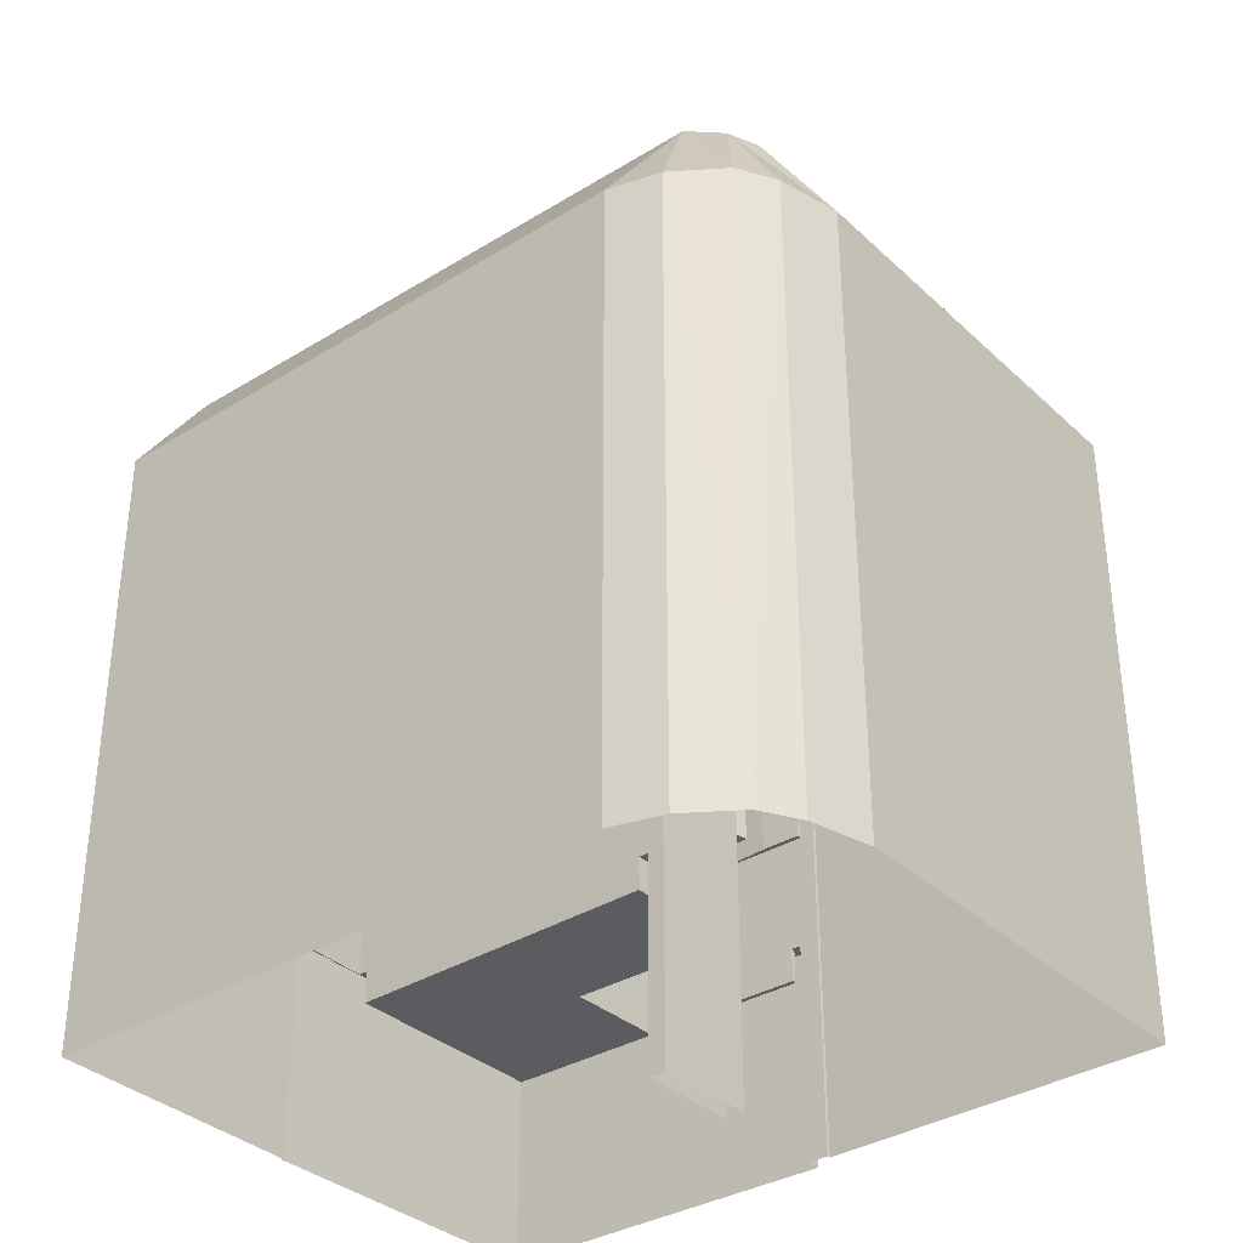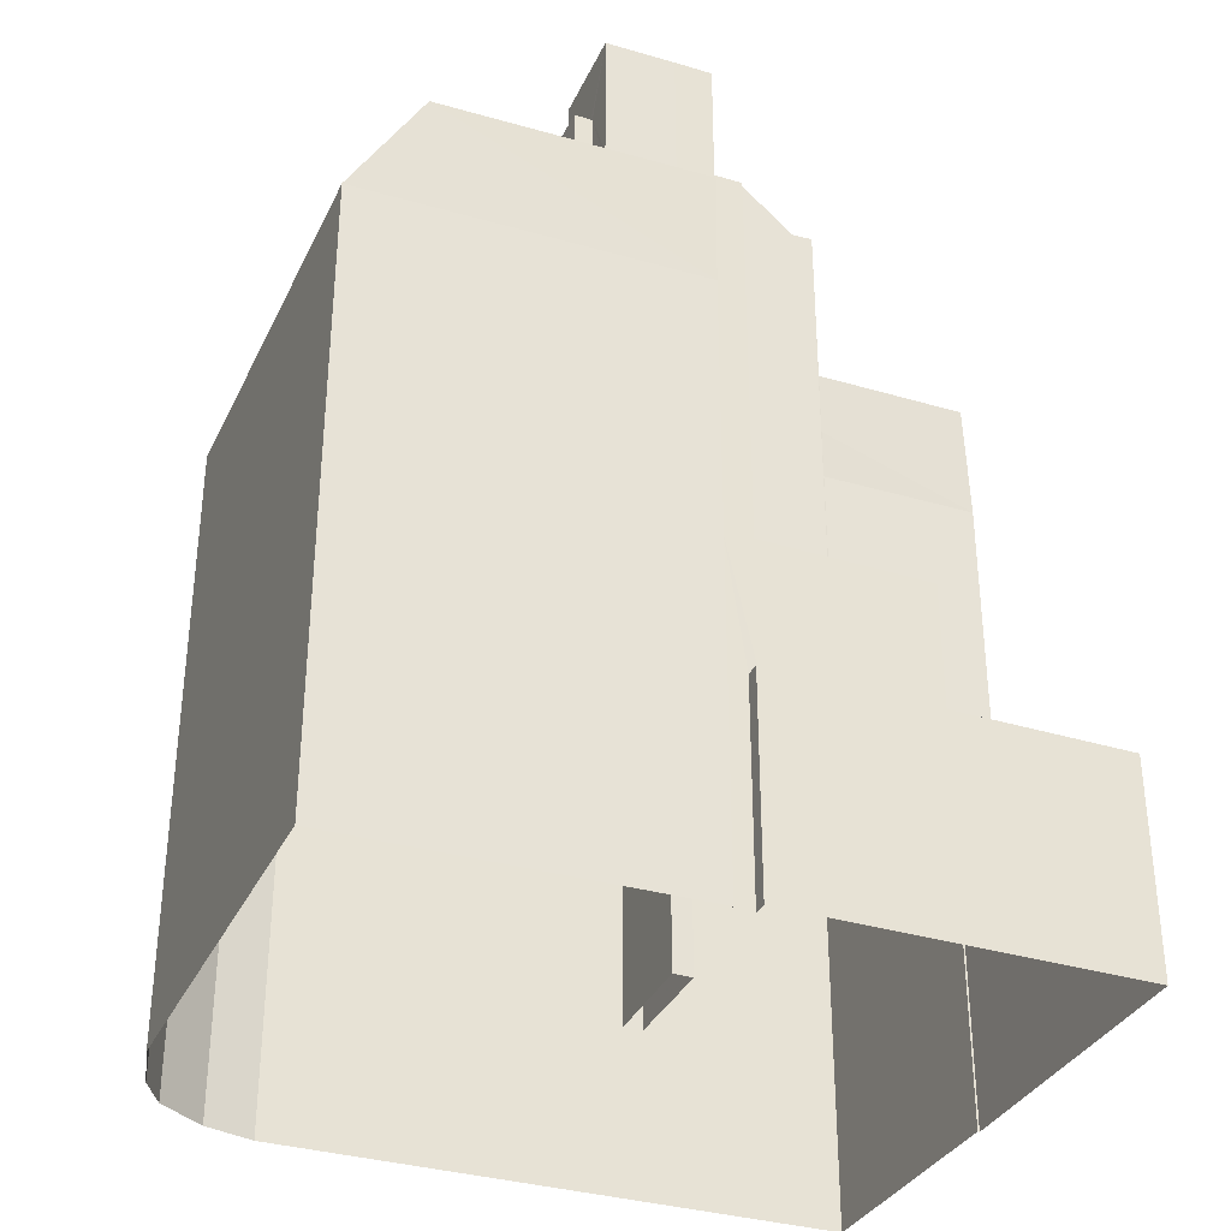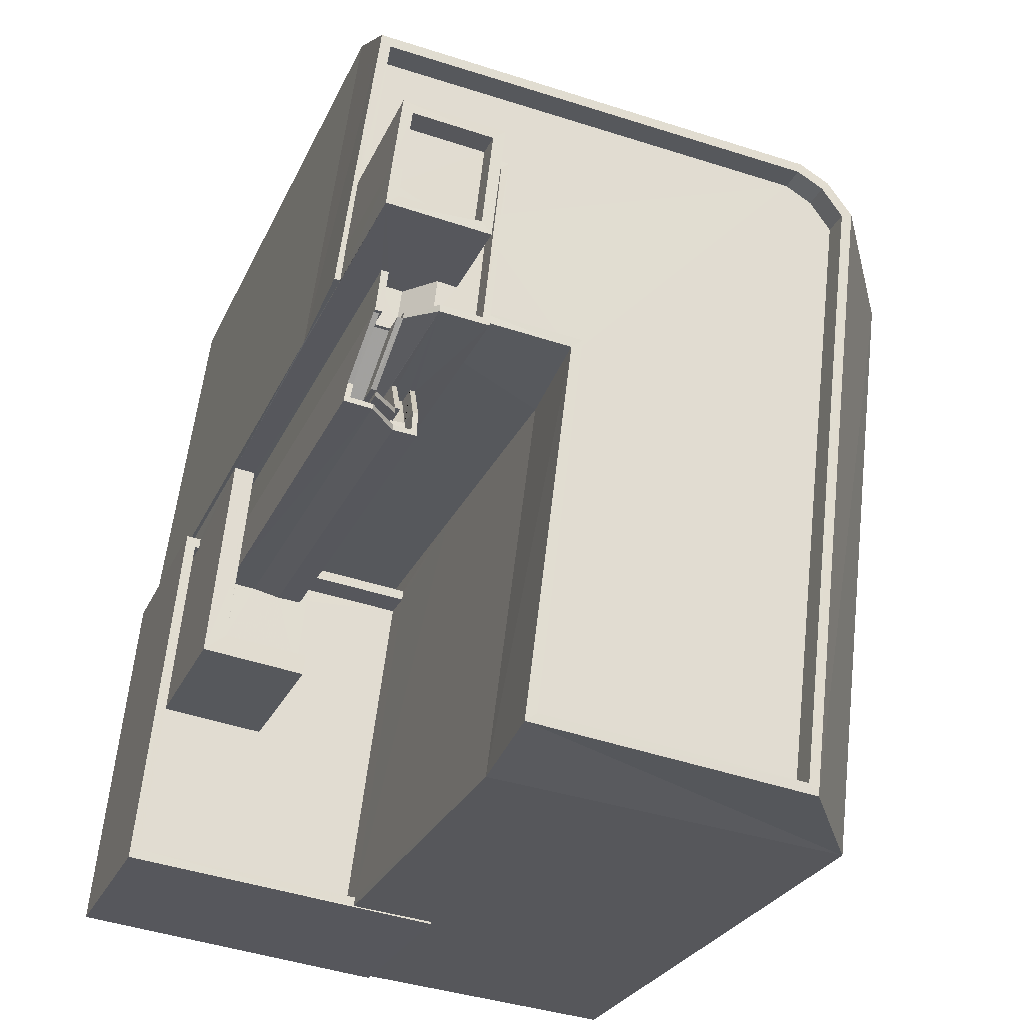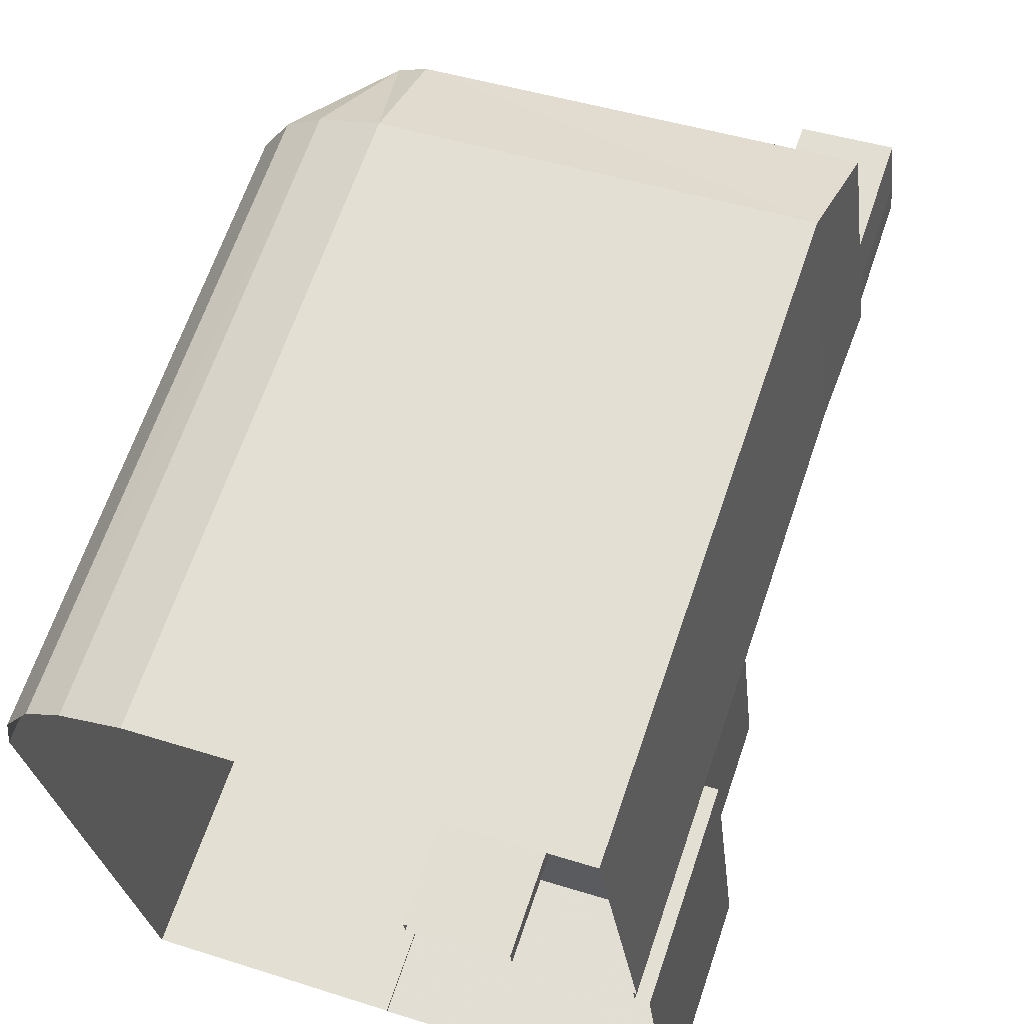
<metadata>
{"format":"obj","ext":"obj","renderer":"f3d","projection":"perspective","resolution":1024,"background":"white","views":[{"elev":-34.6,"azim":122.9,"up":"+Z"},{"elev":-33.8,"azim":-119.0,"up":"+Z"},{"elev":-25.6,"azim":-19.6,"up":"+Y"},{"elev":65.4,"azim":-161.2,"up":"+Y"}]}
</metadata>
<code>
v -8.891e+04 -9.935e+04 8.472
v -8.891e+04 -9.935e+04 8.472
v -8.891e+04 -9.936e+04 8.472
v -8.891e+04 -9.935e+04 8.472
v -8.891e+04 -9.937e+04 8.472
v -8.892e+04 -9.936e+04 8.472
v -8.891e+04 -9.935e+04 8.472
v -8.893e+04 -9.937e+04 8.473
v -8.892e+04 -9.937e+04 8.473
v -8.892e+04 -9.937e+04 8.473
v -8.892e+04 -9.935e+04 8.472
v -8.892e+04 -9.936e+04 8.472
v -8.892e+04 -9.936e+04 8.473
v -8.892e+04 -9.936e+04 8.473
v -8.892e+04 -9.936e+04 8.473
v -8.892e+04 -9.936e+04 8.473
v -8.892e+04 -9.936e+04 8.473
v -8.892e+04 -9.936e+04 8.473
v -8.892e+04 -9.936e+04 32.03
v -8.892e+04 -9.936e+04 32.03
v -8.892e+04 -9.936e+04 32.03
v -8.892e+04 -9.936e+04 32.03
v -8.892e+04 -9.936e+04 32.03
v -8.892e+04 -9.936e+04 32.03
v -8.892e+04 -9.936e+04 32.03
v -8.892e+04 -9.936e+04 32.03
v -8.891e+04 -9.935e+04 30.71
v -8.891e+04 -9.935e+04 27.18
v -8.891e+04 -9.935e+04 27.18
v -8.892e+04 -9.936e+04 31.67
v -8.892e+04 -9.936e+04 30.29
v -8.892e+04 -9.936e+04 31.67
v -8.892e+04 -9.936e+04 30.29
v -8.892e+04 -9.936e+04 34.8
v -8.892e+04 -9.936e+04 34.8
v -8.892e+04 -9.936e+04 34.8
v -8.892e+04 -9.936e+04 34.8
v -8.892e+04 -9.936e+04 34.8
v -8.892e+04 -9.936e+04 34.8
v -8.892e+04 -9.935e+04 30.71
v -8.891e+04 -9.935e+04 30.71
v -8.892e+04 -9.935e+04 27.18
v -8.892e+04 -9.936e+04 32.04
v -8.892e+04 -9.936e+04 31.06
v -8.892e+04 -9.936e+04 32.04
v -8.892e+04 -9.936e+04 31.06
v -8.891e+04 -9.935e+04 27.18
v -8.892e+04 -9.936e+04 13.97
v -8.892e+04 -9.937e+04 13.97
v -8.892e+04 -9.937e+04 13.97
v -8.892e+04 -9.936e+04 13.97
v -8.892e+04 -9.936e+04 13.97
v -8.892e+04 -9.936e+04 13.97
v -8.892e+04 -9.937e+04 13.97
v -8.892e+04 -9.937e+04 13.97
v -8.892e+04 -9.936e+04 13.97
v -8.892e+04 -9.936e+04 13.97
v -8.891e+04 -9.935e+04 30.71
v -8.891e+04 -9.935e+04 30.71
v -8.891e+04 -9.937e+04 30.71
v -8.891e+04 -9.937e+04 30.71
v -8.891e+04 -9.935e+04 30.71
v -8.892e+04 -9.937e+04 30.71
v -8.892e+04 -9.935e+04 30.71
v -8.892e+04 -9.936e+04 30.71
v -8.892e+04 -9.936e+04 30.71
v -8.892e+04 -9.936e+04 30.71
v -8.892e+04 -9.936e+04 30.71
v -8.892e+04 -9.936e+04 30.71
v -8.892e+04 -9.936e+04 30.71
v -8.892e+04 -9.936e+04 30.71
v -8.892e+04 -9.937e+04 30.71
v -8.892e+04 -9.936e+04 30.71
v -8.892e+04 -9.936e+04 30.71
v -8.891e+04 -9.935e+04 30.71
v -8.892e+04 -9.936e+04 28.95
v -8.892e+04 -9.936e+04 28.95
v -8.892e+04 -9.936e+04 29.58
v -8.892e+04 -9.936e+04 28.96
v -8.892e+04 -9.936e+04 29.57
v -8.892e+04 -9.936e+04 31.79
v -8.892e+04 -9.936e+04 31.79
v -8.892e+04 -9.936e+04 31.79
v -8.892e+04 -9.936e+04 31.79
v -8.892e+04 -9.936e+04 31.7
v -8.892e+04 -9.936e+04 31.7
v -8.892e+04 -9.936e+04 31.67
v -8.892e+04 -9.936e+04 31.67
v -8.892e+04 -9.936e+04 30.29
v -8.892e+04 -9.936e+04 30.29
v -8.892e+04 -9.936e+04 30.29
v -8.892e+04 -9.936e+04 30.29
v -8.892e+04 -9.936e+04 30.29
v -8.892e+04 -9.936e+04 30.29
v -8.892e+04 -9.936e+04 30.29
v -8.892e+04 -9.936e+04 30.29
v -8.892e+04 -9.936e+04 29.91
v -8.892e+04 -9.935e+04 29.91
v -8.892e+04 -9.936e+04 29.91
v -8.892e+04 -9.937e+04 29.91
v -8.891e+04 -9.937e+04 29.91
v -8.892e+04 -9.936e+04 29.91
v -8.892e+04 -9.936e+04 29.91
v -8.892e+04 -9.936e+04 29.91
v -8.892e+04 -9.936e+04 29.91
v -8.891e+04 -9.935e+04 29.91
v -8.891e+04 -9.935e+04 29.91
v -8.891e+04 -9.935e+04 29.91
v -8.892e+04 -9.936e+04 19.24
v -8.892e+04 -9.936e+04 19.24
v -8.892e+04 -9.936e+04 19.24
v -8.892e+04 -9.936e+04 28.96
v -8.892e+04 -9.936e+04 28.95
v -8.892e+04 -9.936e+04 27.8
v -8.892e+04 -9.936e+04 27.81
v -8.892e+04 -9.936e+04 28.95
v -8.892e+04 -9.937e+04 14.97
v -8.892e+04 -9.937e+04 14.97
v -8.892e+04 -9.937e+04 14.97
v -8.893e+04 -9.937e+04 14.97
v -8.892e+04 -9.936e+04 14.97
v -8.892e+04 -9.936e+04 14.97
v -8.892e+04 -9.936e+04 14.97
v -8.892e+04 -9.936e+04 14.97
v -8.892e+04 -9.937e+04 14.97
v -8.892e+04 -9.937e+04 14.97
v -8.892e+04 -9.936e+04 29.65
v -8.892e+04 -9.936e+04 29.65
v -8.892e+04 -9.936e+04 28.51
v -8.892e+04 -9.936e+04 29.65
v -8.892e+04 -9.936e+04 28.52
v -8.892e+04 -9.936e+04 29.65
v -8.892e+04 -9.936e+04 29.65
v -8.892e+04 -9.936e+04 29.65
v -8.892e+04 -9.936e+04 29.65
v -8.892e+04 -9.936e+04 29.65
v -8.892e+04 -9.936e+04 29.65
v -8.892e+04 -9.936e+04 19.07
v -8.892e+04 -9.936e+04 19.07
v -8.892e+04 -9.936e+04 19.07
v -8.892e+04 -9.937e+04 19.07
v -8.892e+04 -9.937e+04 19.07
v -8.892e+04 -9.937e+04 19.07
v -8.892e+04 -9.937e+04 19.07
v -8.892e+04 -9.936e+04 19.07
v -8.892e+04 -9.936e+04 19.07
v -8.892e+04 -9.936e+04 34.8
v -8.892e+04 -9.936e+04 34.8
v -8.892e+04 -9.936e+04 34.8
v -8.892e+04 -9.936e+04 34.8
v -8.892e+04 -9.936e+04 14.97
v -8.892e+04 -9.936e+04 14.97
v -8.892e+04 -9.936e+04 14.97
v -8.892e+04 -9.936e+04 14.97
v -8.892e+04 -9.936e+04 17.97
v -8.892e+04 -9.936e+04 17.97
v -8.892e+04 -9.936e+04 17.97
v -8.892e+04 -9.936e+04 17.97
v -8.892e+04 -9.937e+04 17.97
v -8.892e+04 -9.936e+04 17.97
v -8.892e+04 -9.937e+04 17.97
v -8.892e+04 -9.936e+04 17.97
v -8.892e+04 -9.936e+04 17.97
v -8.891e+04 -9.935e+04 27.18
v -8.892e+04 -9.936e+04 29.66
v -8.892e+04 -9.936e+04 28.49
v -8.892e+04 -9.936e+04 29.66
v -8.892e+04 -9.936e+04 28.5
v -8.891e+04 -9.936e+04 27.18
v -8.892e+04 -9.936e+04 32.73
v -8.892e+04 -9.936e+04 32.73
v -8.892e+04 -9.936e+04 32.73
v -8.892e+04 -9.936e+04 32.73
v -8.892e+04 -9.936e+04 32.73
v -8.892e+04 -9.936e+04 32.73
v -8.892e+04 -9.936e+04 32.73
v -8.892e+04 -9.936e+04 32.73
v -8.892e+04 -9.936e+04 32.73
v -8.892e+04 -9.936e+04 32.73
v -8.892e+04 -9.936e+04 17.97
v -8.892e+04 -9.936e+04 17.97
v -8.892e+04 -9.936e+04 17.97
v -8.892e+04 -9.936e+04 17.97
v -8.892e+04 -9.936e+04 17.97
v -8.892e+04 -9.936e+04 17.97
v -8.892e+04 -9.936e+04 34.1
v -8.892e+04 -9.936e+04 34.1
v -8.892e+04 -9.936e+04 34.1
v -8.892e+04 -9.936e+04 34.1
v -8.892e+04 -9.936e+04 34.1
v -8.892e+04 -9.936e+04 28.95
v -8.892e+04 -9.936e+04 28.95
v -8.892e+04 -9.936e+04 28.95
v -8.892e+04 -9.936e+04 28.95
v -8.892e+04 -9.936e+04 28.95
v -8.892e+04 -9.936e+04 28.95
v -8.892e+04 -9.936e+04 28.95
v -8.892e+04 -9.936e+04 29.59
v -8.892e+04 -9.936e+04 29.59
v -8.892e+04 -9.936e+04 29.59
v -8.892e+04 -9.936e+04 29.59
v -8.892e+04 -9.936e+04 29.59
v -8.892e+04 -9.936e+04 29.59
v -8.892e+04 -9.936e+04 29.59
v -8.892e+04 -9.936e+04 30.97
v -8.892e+04 -9.936e+04 29.59
v -8.892e+04 -9.936e+04 30.97
v -8.892e+04 -9.936e+04 29.59
v -8.892e+04 -9.936e+04 17.97
v -8.892e+04 -9.936e+04 17.97
v -8.892e+04 -9.936e+04 17.97
v -8.892e+04 -9.936e+04 17.97
v -8.892e+04 -9.936e+04 17.97
v -8.892e+04 -9.936e+04 17.97
v -8.892e+04 -9.936e+04 17.97
v -8.892e+04 -9.936e+04 32.74
v -8.892e+04 -9.936e+04 31.75
v -8.892e+04 -9.936e+04 31.75
v -8.892e+04 -9.936e+04 32.74
v -8.892e+04 -9.936e+04 31.09
v -8.892e+04 -9.936e+04 31.09
v -8.892e+04 -9.936e+04 31.09
v -8.892e+04 -9.936e+04 31.09
v -8.892e+04 -9.936e+04 31.09
v -8.892e+04 -9.936e+04 31.09
v -8.892e+04 -9.936e+04 31.09
v -8.892e+04 -9.936e+04 31.09
v -8.892e+04 -9.936e+04 29.65
v -8.892e+04 -9.936e+04 30.28
v -8.892e+04 -9.936e+04 30.29
v -8.892e+04 -9.936e+04 30.28
v -8.892e+04 -9.936e+04 29.65
v -8.892e+04 -9.936e+04 29.65
v -8.892e+04 -9.936e+04 29.67
v -8.892e+04 -9.936e+04 30.26
v -8.892e+04 -9.936e+04 29.66
v -8.892e+04 -9.936e+04 30.27
v -8.892e+04 -9.936e+04 30.26
v -8.892e+04 -9.936e+04 30.26
v -8.891e+04 -9.937e+04 27.18
v -8.892e+04 -9.936e+04 30.63
v -8.892e+04 -9.936e+04 27.18
v -8.892e+04 -9.937e+04 27.18
v -8.892e+04 -9.936e+04 27.18
v -8.892e+04 -9.936e+04 27.18
v -8.892e+04 -9.936e+04 28.79
v -8.892e+04 -9.936e+04 27.18
f 1 2 3
f 1 4 2
f 5 6 3
f 7 1 3
f 8 9 10
f 9 6 5
f 11 7 12
f 13 8 14
f 11 15 16
f 17 13 15
f 3 6 12
f 7 3 12
f 18 9 8
f 18 6 9
f 17 11 12
f 18 8 13
f 17 15 11
f 17 18 13
f 19 20 21
f 22 23 24
f 20 25 21
f 24 23 26
f 21 25 26
f 23 21 26
f 27 28 29
f 30 31 32
f 30 33 31
f 34 35 36
f 35 37 36
f 38 39 37
f 38 37 35
f 40 41 42
f 43 44 45
f 43 46 44
f 47 27 29
f 48 49 50
f 51 52 53
f 54 52 55
f 49 54 55
f 48 50 56
f 55 51 57
f 49 55 50
f 52 51 55
f 58 27 59
f 60 58 61
f 27 41 62
f 63 60 61
f 64 41 40
f 65 66 40
f 67 68 65
f 69 70 71
f 70 63 72
f 66 73 64
f 68 66 65
f 71 70 74
f 75 41 64
f 62 41 75
f 59 27 62
f 58 59 61
f 70 72 74
f 63 61 72
f 66 64 40
f 41 27 47
f 76 77 78
f 79 80 78
f 77 79 78
f 81 82 83
f 81 84 82
f 85 86 87
f 88 87 89
f 88 89 90
f 87 86 89
f 91 92 93
f 93 92 94
f 94 92 95
f 92 96 95
f 97 98 99
f 100 101 102
f 103 104 102
f 97 99 105
f 106 98 103
f 102 101 107
f 106 107 108
f 103 98 97
f 106 103 102
f 106 102 107
f 27 58 28
f 109 110 111
f 112 113 114
f 113 115 114
f 113 116 115
f 117 118 119
f 117 119 120
f 121 120 122
f 122 123 124
f 121 122 124
f 119 125 126
f 126 122 120
f 120 119 126
f 127 128 129
f 128 130 129
f 130 131 129
f 132 133 134
f 133 135 134
f 134 136 137
f 134 135 136
f 138 139 140
f 141 142 143
f 140 144 145
f 144 143 142
f 138 140 145
f 142 146 145
f 145 144 142
f 42 41 47
f 36 147 34
f 38 148 39
f 147 149 34
f 150 147 148
f 38 150 148
f 150 149 147
f 151 152 153
f 154 151 153
f 155 156 157
f 155 158 159
f 159 160 161
f 162 163 161
f 160 162 161
f 158 160 159
f 155 157 158
f 28 58 164
f 165 166 167
f 165 168 166
f 58 60 169
f 170 171 172
f 173 174 175
f 171 176 172
f 174 177 175
f 173 178 179
f 172 176 179
f 178 172 179
f 173 175 178
f 58 169 164
f 180 181 182
f 181 183 184
f 182 184 185
f 181 184 182
f 186 187 188
f 188 187 189
f 187 190 189
f 191 192 193
f 194 195 192
f 196 197 113
f 113 197 77
f 191 113 192
f 192 77 194
f 77 192 113
f 198 199 200
f 201 199 202
f 203 202 204
f 202 198 204
f 198 202 199
f 205 206 207
f 205 208 206
f 209 210 211
f 211 210 212
f 213 212 214
f 214 210 215
f 212 210 214
f 216 217 218
f 219 216 218
f 220 221 222
f 223 222 224
f 225 224 226
f 222 221 227
f 226 222 227
f 226 224 222
f 228 229 230
f 231 229 228
f 230 232 233
f 228 230 233
f 234 235 236
f 236 235 237
f 238 235 234
f 237 235 239
f 169 60 240
f 128 127 191
f 193 128 191
f 163 162 146
f 94 145 146
f 94 230 93
f 146 162 230
f 94 146 230
f 75 98 106
f 75 64 98
f 20 172 25
f 20 170 172
f 87 218 85
f 223 85 222
f 222 85 217
f 85 218 217
f 142 141 159
f 161 142 159
f 233 133 132
f 233 232 133
f 75 106 108
f 62 75 108
f 169 5 3
f 169 240 5
f 214 215 166
f 171 214 166
f 57 51 155
f 176 171 131
f 176 155 51
f 131 156 155
f 168 114 115
f 171 166 168
f 129 168 115
f 131 171 129
f 176 131 155
f 171 168 129
f 224 86 85
f 223 224 85
f 62 108 107
f 59 62 107
f 60 63 240
f 241 67 65
f 45 19 43
f 20 19 45
f 45 216 170
f 170 216 219
f 170 219 171
f 20 45 170
f 163 142 161
f 163 146 142
f 242 65 40
f 160 158 232
f 232 135 133
f 232 158 135
f 243 70 244
f 56 122 48
f 56 123 122
f 210 167 166
f 215 210 166
f 77 76 194
f 46 220 44
f 46 221 220
f 78 204 198
f 78 80 204
f 128 137 136
f 130 128 136
f 63 70 243
f 225 226 207
f 207 226 205
f 185 30 182
f 82 32 83
f 32 226 83
f 182 30 82
f 30 32 82
f 32 205 226
f 193 192 128
f 128 134 137
f 128 192 134
f 57 155 159
f 57 159 55
f 159 143 55
f 159 141 143
f 229 199 92
f 92 91 229
f 200 199 229
f 29 4 1
f 29 28 4
f 52 54 152
f 12 6 153
f 125 119 243
f 152 54 125
f 153 152 111
f 12 153 111
f 244 109 111
f 244 111 243
f 111 125 243
f 152 125 111
f 235 90 239
f 203 239 202
f 202 239 89
f 239 90 89
f 172 178 26
f 25 172 26
f 164 2 4
f 28 164 4
f 154 17 110
f 18 17 154
f 103 179 71
f 51 110 245
f 71 179 176
f 245 246 176
f 53 151 51
f 51 245 176
f 104 103 71
f 246 69 176
f 151 154 110
f 69 71 176
f 51 151 110
f 230 91 93
f 230 229 91
f 38 188 189
f 38 35 188
f 200 231 198
f 200 229 231
f 39 21 23
f 37 39 23
f 246 245 244
f 73 98 64
f 73 99 98
f 168 165 112
f 114 168 112
f 131 130 157
f 156 131 157
f 227 83 226
f 227 81 83
f 164 3 2
f 164 169 3
f 35 186 188
f 35 34 186
f 184 183 138
f 184 138 33
f 33 94 95
f 138 145 94
f 33 138 94
f 13 124 15
f 15 124 140
f 140 123 144
f 123 56 50
f 123 50 144
f 140 124 123
f 68 36 66
f 68 147 36
f 124 14 121
f 124 13 14
f 207 206 202
f 225 86 224
f 89 225 207
f 89 86 225
f 89 207 202
f 121 14 8
f 120 121 8
f 11 242 42
f 11 16 242
f 59 107 101
f 61 59 101
f 222 217 220
f 44 220 45
f 217 216 45
f 220 217 45
f 204 237 239
f 203 204 239
f 34 187 186
f 34 149 187
f 247 148 241
f 67 147 68
f 241 148 67
f 67 148 147
f 236 79 234
f 234 79 197
f 79 77 197
f 246 244 70
f 69 246 70
f 232 230 162
f 160 232 162
f 110 244 245
f 110 109 244
f 240 63 243
f 104 74 102
f 104 71 74
f 16 15 140
f 16 140 242
f 39 43 21
f 247 84 148
f 242 140 247
f 39 148 43
f 181 180 139
f 43 19 21
f 46 43 221
f 81 227 221
f 180 84 139
f 140 139 247
f 84 81 148
f 139 84 247
f 148 81 43
f 43 81 221
f 243 118 240
f 240 118 5
f 243 119 118
f 5 118 9
f 33 95 96
f 31 33 96
f 36 174 66
f 36 37 177
f 99 73 105
f 66 174 73
f 177 37 23
f 177 23 22
f 73 174 105
f 174 36 177
f 9 117 10
f 9 118 117
f 208 201 202
f 206 208 202
f 201 31 199
f 31 96 92
f 31 92 199
f 204 80 236
f 204 236 237
f 80 79 236
f 228 198 231
f 78 194 76
f 78 228 194
f 78 198 228
f 26 175 24
f 26 178 175
f 150 190 187
f 149 150 187
f 116 113 191
f 38 189 190
f 150 38 190
f 29 1 7
f 47 29 7
f 174 173 97
f 105 174 97
f 113 112 196
f 209 196 210
f 196 167 210
f 112 165 167
f 112 167 196
f 157 130 158
f 130 136 135
f 158 130 135
f 74 100 102
f 74 72 100
f 55 144 50
f 55 143 144
f 197 209 211
f 197 196 209
f 47 7 11
f 42 47 11
f 33 30 185
f 184 33 185
f 116 129 115
f 191 127 129
f 116 191 129
f 151 52 152
f 151 53 52
f 72 101 100
f 72 61 101
f 110 12 111
f 110 17 12
f 195 233 192
f 233 134 192
f 233 132 134
f 42 242 40
f 117 120 8
f 10 117 8
f 213 214 88
f 218 87 88
f 218 171 219
f 88 214 171
f 218 88 171
f 183 139 138
f 183 181 139
f 233 194 228
f 233 195 194
f 179 97 173
f 179 103 97
f 234 197 238
f 238 197 212
f 197 211 212
f 241 65 242
f 247 241 242
f 235 238 90
f 90 238 88
f 88 238 213
f 238 212 213
f 125 54 49
f 126 125 49
f 182 82 84
f 180 182 84
f 122 126 49
f 48 122 49
f 154 153 6
f 18 154 6
f 208 205 201
f 201 205 31
f 205 32 31
f 22 24 175
f 177 22 175

</code>
